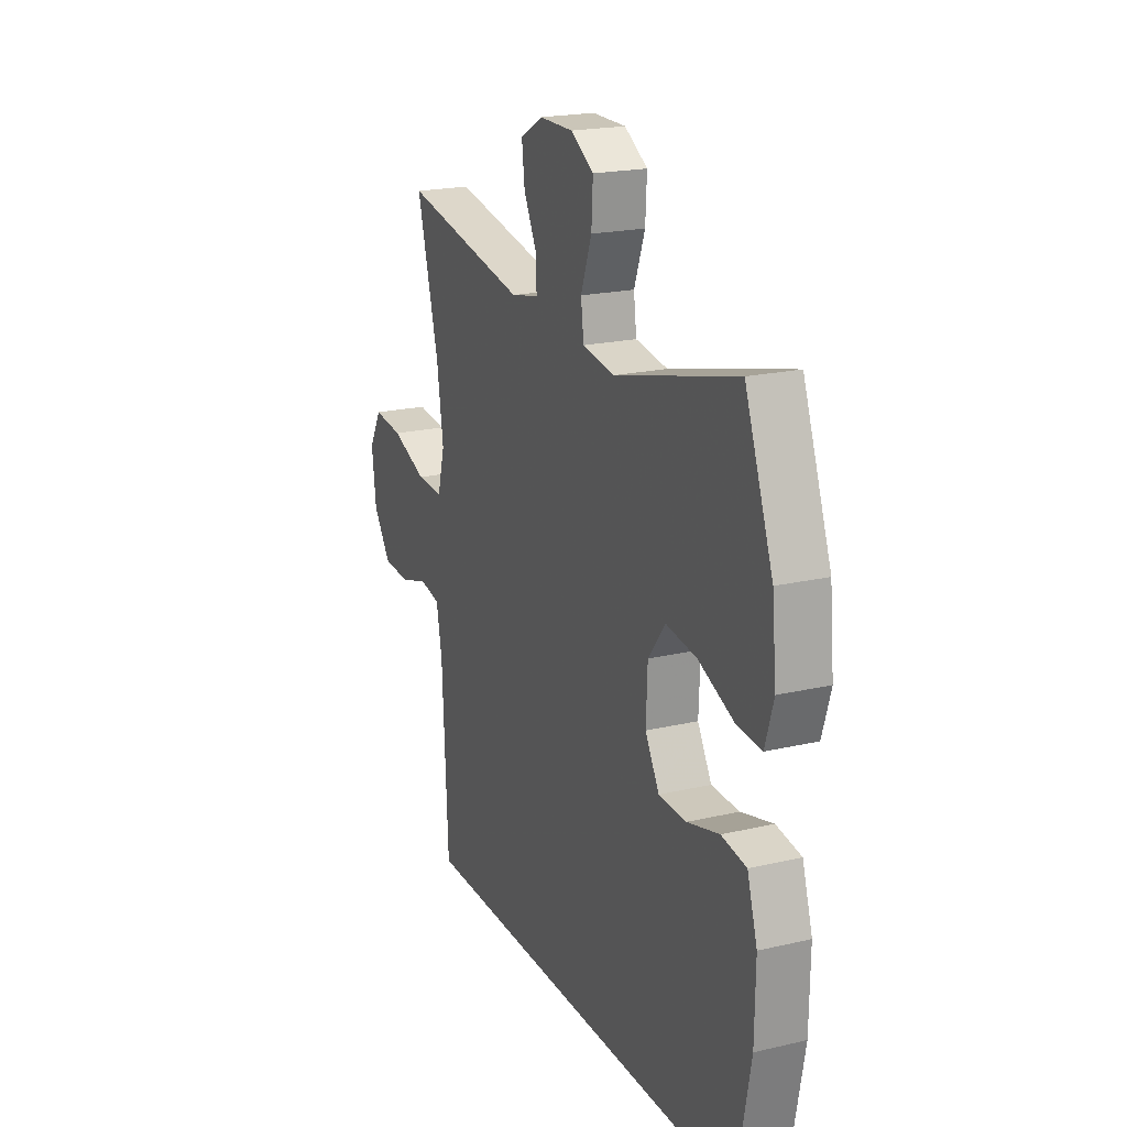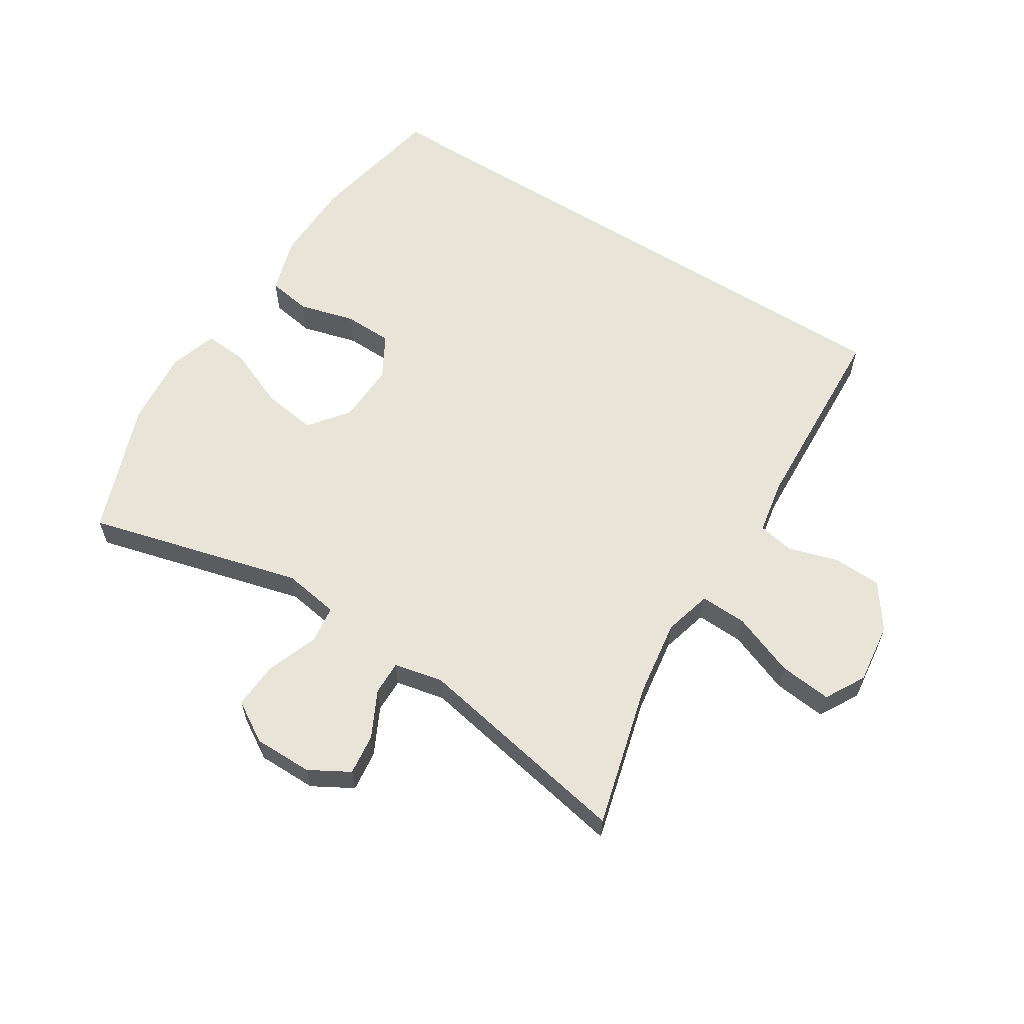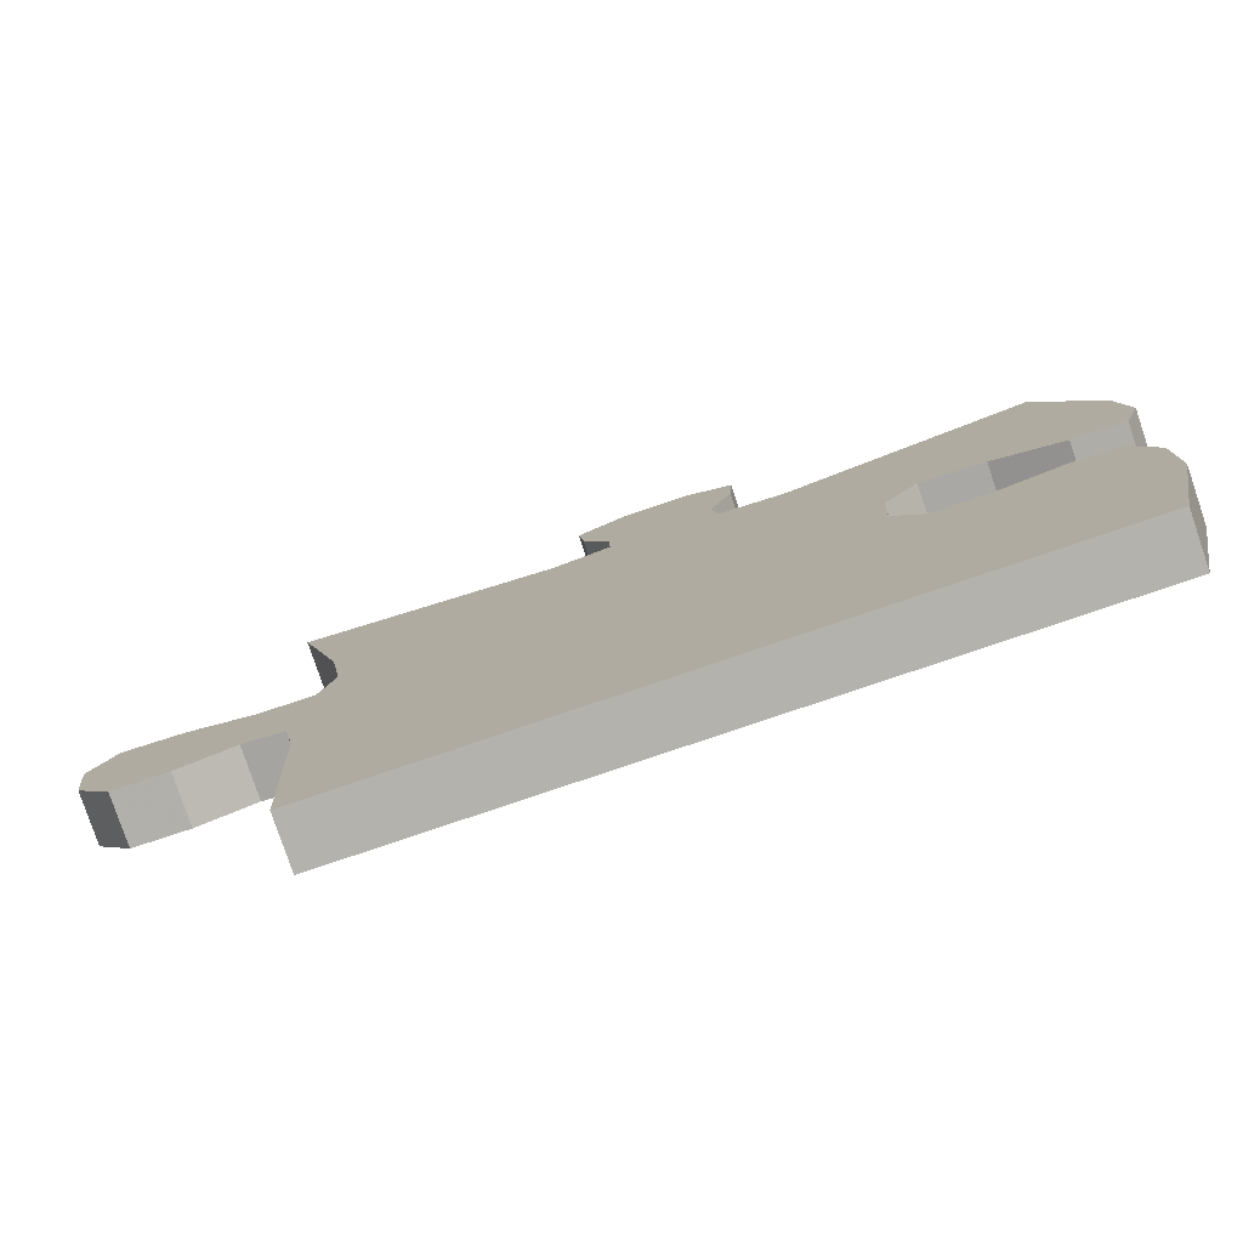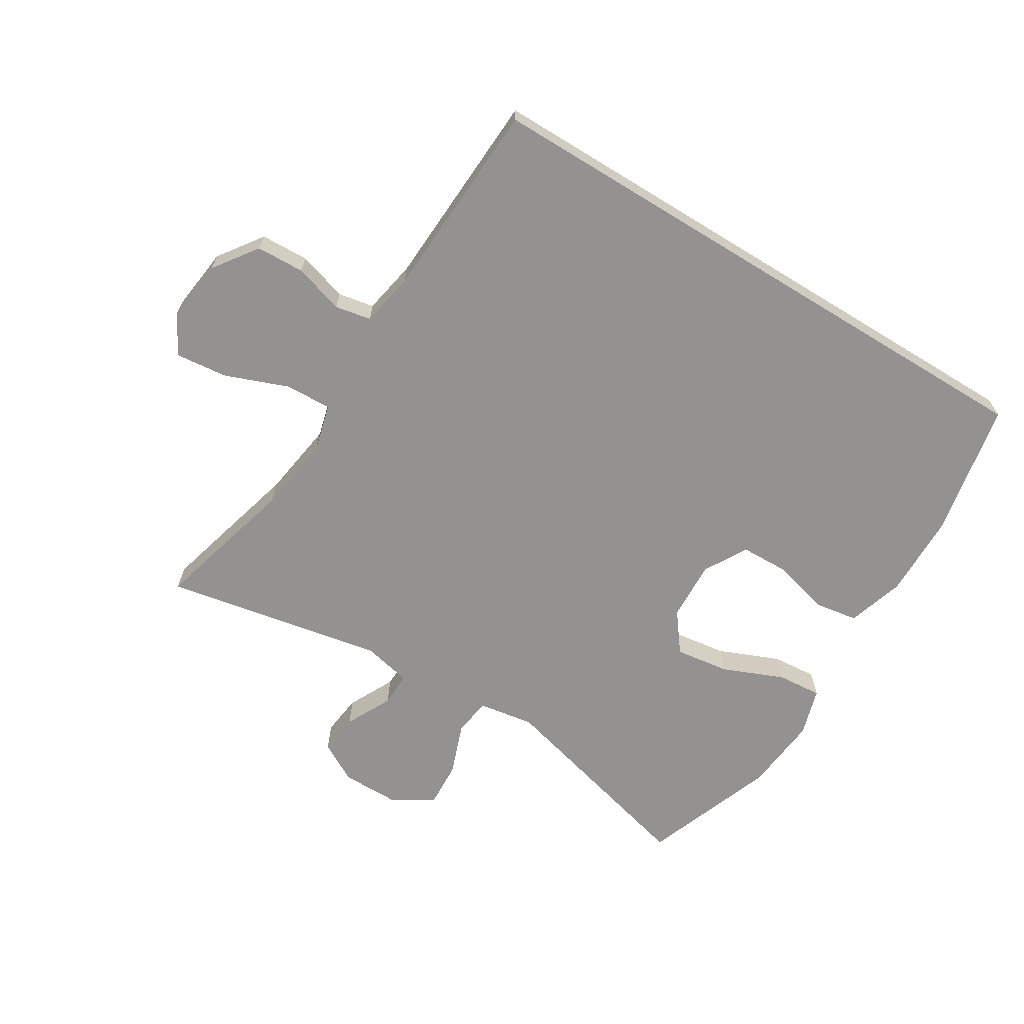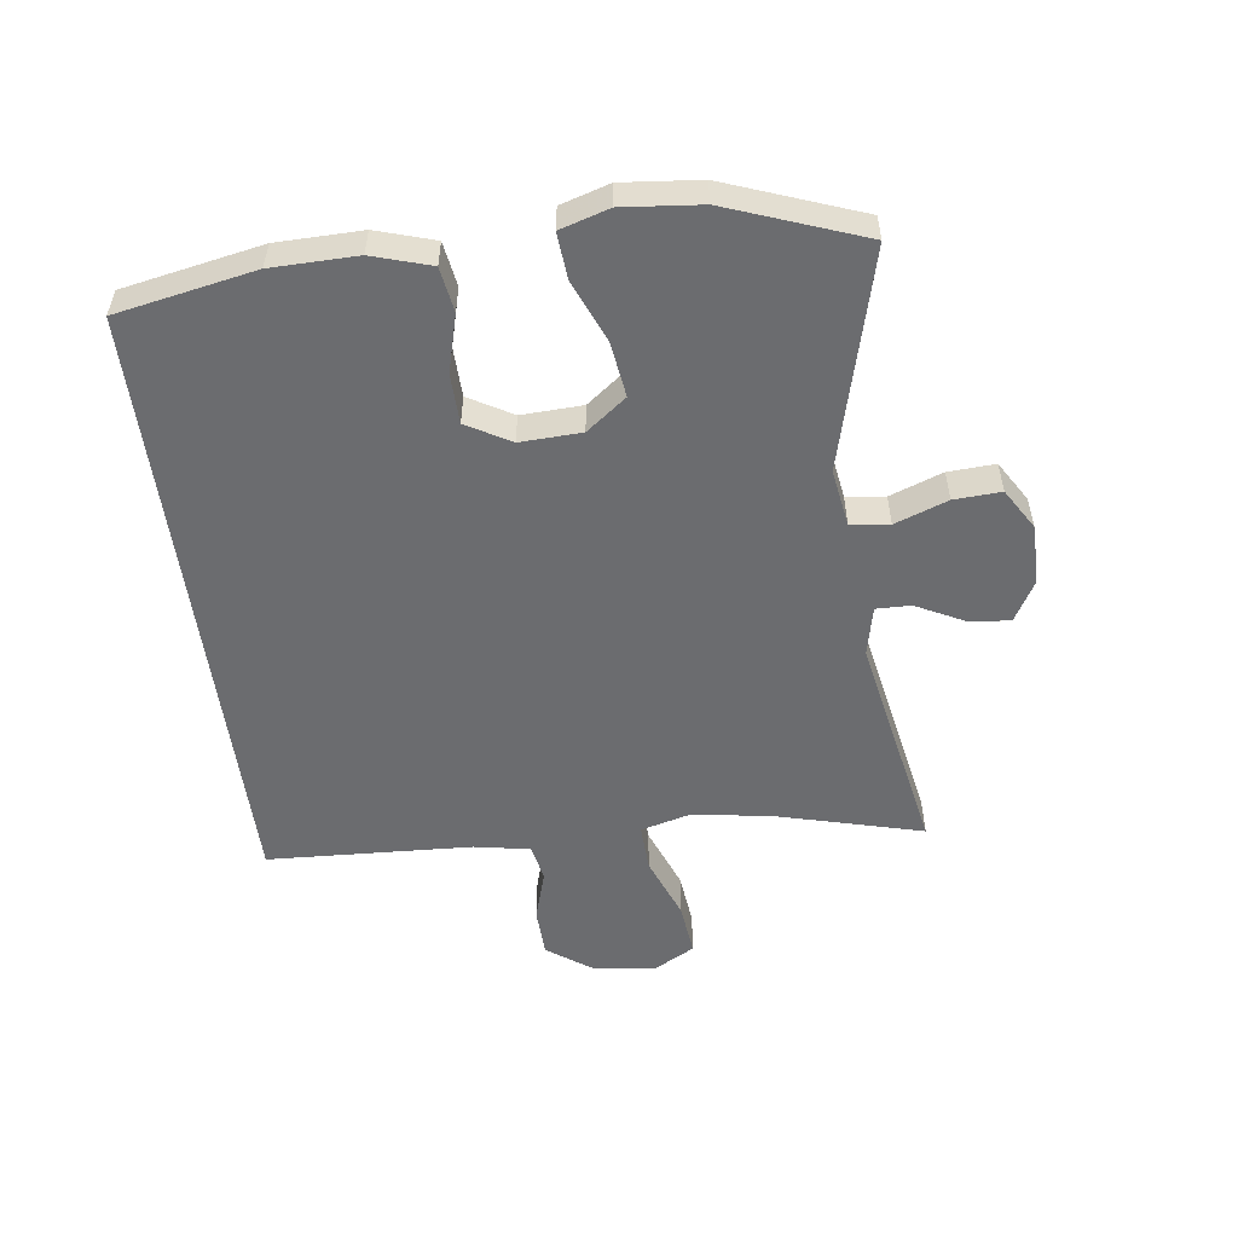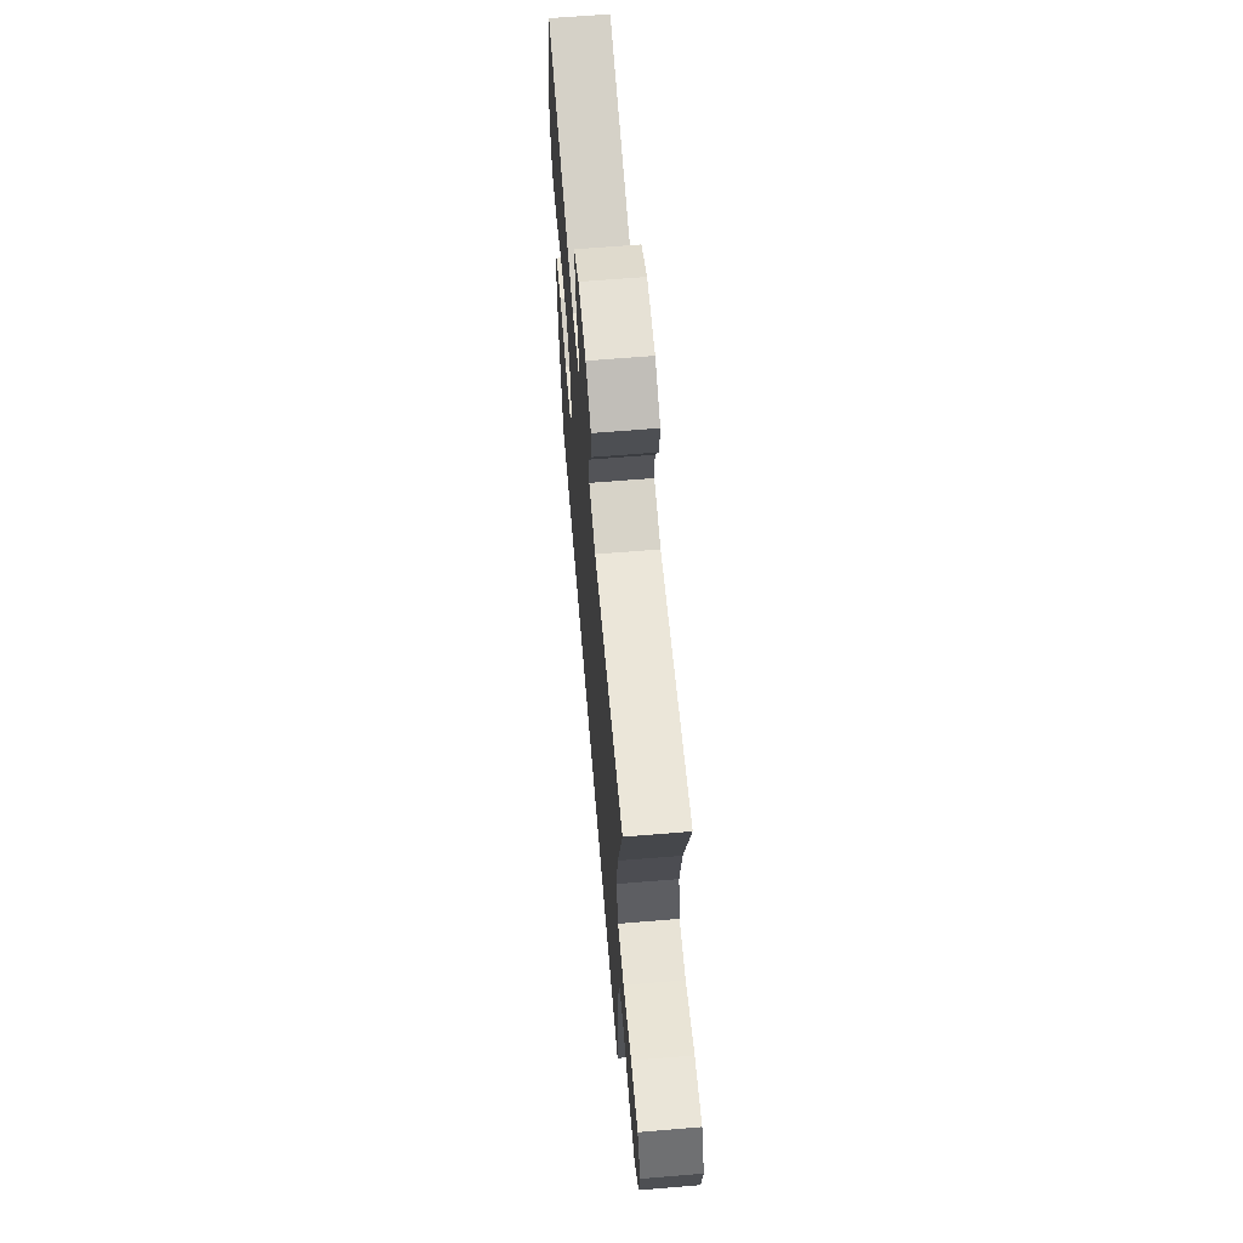
<metadata>
{"format":"obj","ext":"obj","renderer":"f3d","projection":"perspective","resolution":1024,"background":"white","views":[{"elev":20.3,"azim":-113.1,"up":"+Z"},{"elev":60.6,"azim":32.4,"up":"+Y"},{"elev":-79.5,"azim":-161.3,"up":"+Z"},{"elev":-66.5,"azim":148.5,"up":"+Y"},{"elev":-53.7,"azim":-82.5,"up":"+Y"},{"elev":64.7,"azim":85.2,"up":"+Z"}]}
</metadata>
<code>
v -0.522 0.07 -0.5
v -0.563 0.07 -0.285
v -0.565 0.07 -0.153
v -0.537 0.07 -0.063
v -0.468 0.07 -0.052
v -0.379 0.07 -0.076
v -0.302 0.07 -0.074
v -0.263 0.07 -0.006
v -0.267 0.07 0.089
v -0.314 0.07 0.151
v -0.4 0.07 0.139
v -0.496 0.07 0.099
v -0.567 0.07 0.093
v -0.59 0.07 0.169
v -0.578 0.07 0.29
v -0.5 0.07 0.5
v -0.162 0.07 0.411
v -0.073 0.07 0.425
v -0.065 0.07 0.485
v -0.095 0.07 0.567
v -0.099 0.07 0.64
v -0.035 0.07 0.679
v 0.058 0.07 0.679
v 0.121 0.07 0.643
v 0.113 0.07 0.578
v 0.076 0.07 0.505
v 0.075 0.07 0.451
v 0.152 0.07 0.434
v 0.5 0.07 0.5
v 0.439 0.07 0.271
v 0.421 0.07 0.15
v 0.441 0.07 0.074
v 0.515 0.07 0.077
v 0.614 0.07 0.115
v 0.697 0.07 0.124
v 0.732 0.07 0.061
v 0.72 0.07 -0.036
v 0.67 0.07 -0.106
v 0.594 0.07 -0.109
v 0.515 0.07 -0.085
v 0.458 0.07 -0.096
v 0.442 0.07 -0.182
v 0.426 0.07 -0.5
v -0.522 0 -0.5
v -0.563 0 -0.285
v -0.565 0 -0.153
v -0.537 0 -0.063
v -0.468 0 -0.052
v -0.379 0 -0.076
v -0.302 0 -0.074
v -0.263 0 -0.006
v -0.267 0 0.089
v -0.314 0 0.151
v -0.4 0 0.139
v -0.496 0 0.099
v -0.567 0 0.093
v -0.59 0 0.169
v -0.578 0 0.29
v -0.5 0 0.5
v -0.162 0 0.411
v -0.073 0 0.425
v -0.065 0 0.485
v -0.095 0 0.567
v -0.099 0 0.64
v -0.035 0 0.679
v 0.058 0 0.679
v 0.121 0 0.643
v 0.113 0 0.578
v 0.076 0 0.505
v 0.075 0 0.451
v 0.152 0 0.434
v 0.5 0 0.5
v 0.439 0 0.271
v 0.421 0 0.15
v 0.441 0 0.074
v 0.515 0 0.077
v 0.614 0 0.115
v 0.697 0 0.124
v 0.732 0 0.061
v 0.72 0 -0.036
v 0.67 0 -0.106
v 0.594 0 -0.109
v 0.515 0 -0.085
v 0.458 0 -0.096
v 0.442 0 -0.182
v 0.426 0 -0.5
f 2 3 4
f 1 2 4
f 43 1 4
f 42 43 4
f 38 39 40
f 37 38 40
f 36 37 40
f 35 36 40
f 34 35 40
f 33 34 40
f 32 33 40 41
f 31 32 41 42
f 28 29 30
f 27 28 30 31
f 24 25 26
f 23 24 26
f 22 23 26
f 21 22 26
f 20 21 26
f 19 20 26
f 18 19 26 27
f 15 16 17
f 14 15 17
f 13 14 17
f 12 13 17
f 11 12 17
f 10 11 17 18
f 27 31 42
f 18 27 42
f 10 18 42
f 9 10 42
f 4 5 6
f 42 4 6
f 42 6 7
f 8 9 42
f 7 8 42
f 47 46 45
f 47 45 44
f 47 44 86
f 47 86 85
f 83 82 81
f 83 81 80
f 83 80 79
f 83 79 78
f 83 78 77
f 83 77 76
f 84 83 76 75
f 85 84 75 74
f 73 72 71
f 74 73 71 70
f 69 68 67
f 69 67 66
f 69 66 65
f 69 65 64
f 69 64 63
f 69 63 62
f 70 69 62 61
f 60 59 58
f 60 58 57
f 60 57 56
f 60 56 55
f 60 55 54
f 61 60 54 53
f 85 74 70
f 85 70 61
f 85 61 53
f 85 53 52
f 49 48 47
f 49 47 85
f 50 49 85
f 85 52 51
f 85 51 50
f 1 44 45 2
f 2 45 46 3
f 3 46 47 4
f 4 47 48 5
f 5 48 49 6
f 6 49 50 7
f 7 50 51 8
f 8 51 52 9
f 9 52 53 10
f 10 53 54 11
f 11 54 55 12
f 12 55 56 13
f 13 56 57 14
f 14 57 58 15
f 15 58 59 16
f 16 59 60 17
f 17 60 61 18
f 18 61 62 19
f 19 62 63 20
f 20 63 64 21
f 21 64 65 22
f 22 65 66 23
f 23 66 67 24
f 24 67 68 25
f 25 68 69 26
f 26 69 70 27
f 27 70 71 28
f 28 71 72 29
f 29 72 73 30
f 30 73 74 31
f 31 74 75 32
f 32 75 76 33
f 33 76 77 34
f 34 77 78 35
f 35 78 79 36
f 36 79 80 37
f 37 80 81 38
f 38 81 82 39
f 39 82 83 40
f 40 83 84 41
f 41 84 85 42
f 42 85 86 43
f 43 86 44 1

</code>
